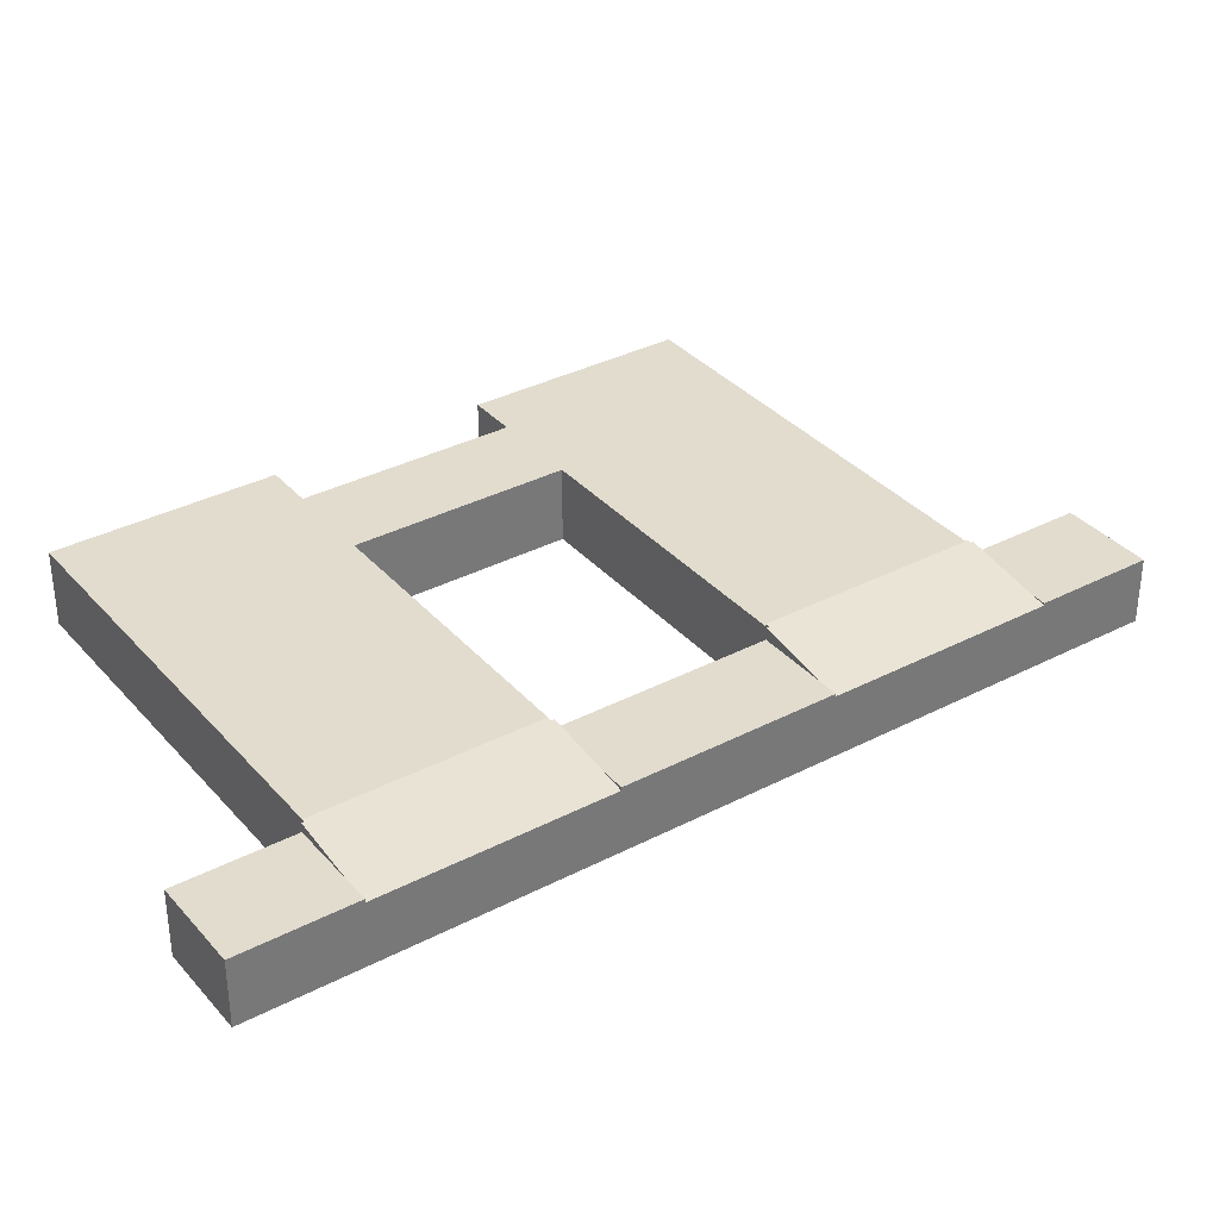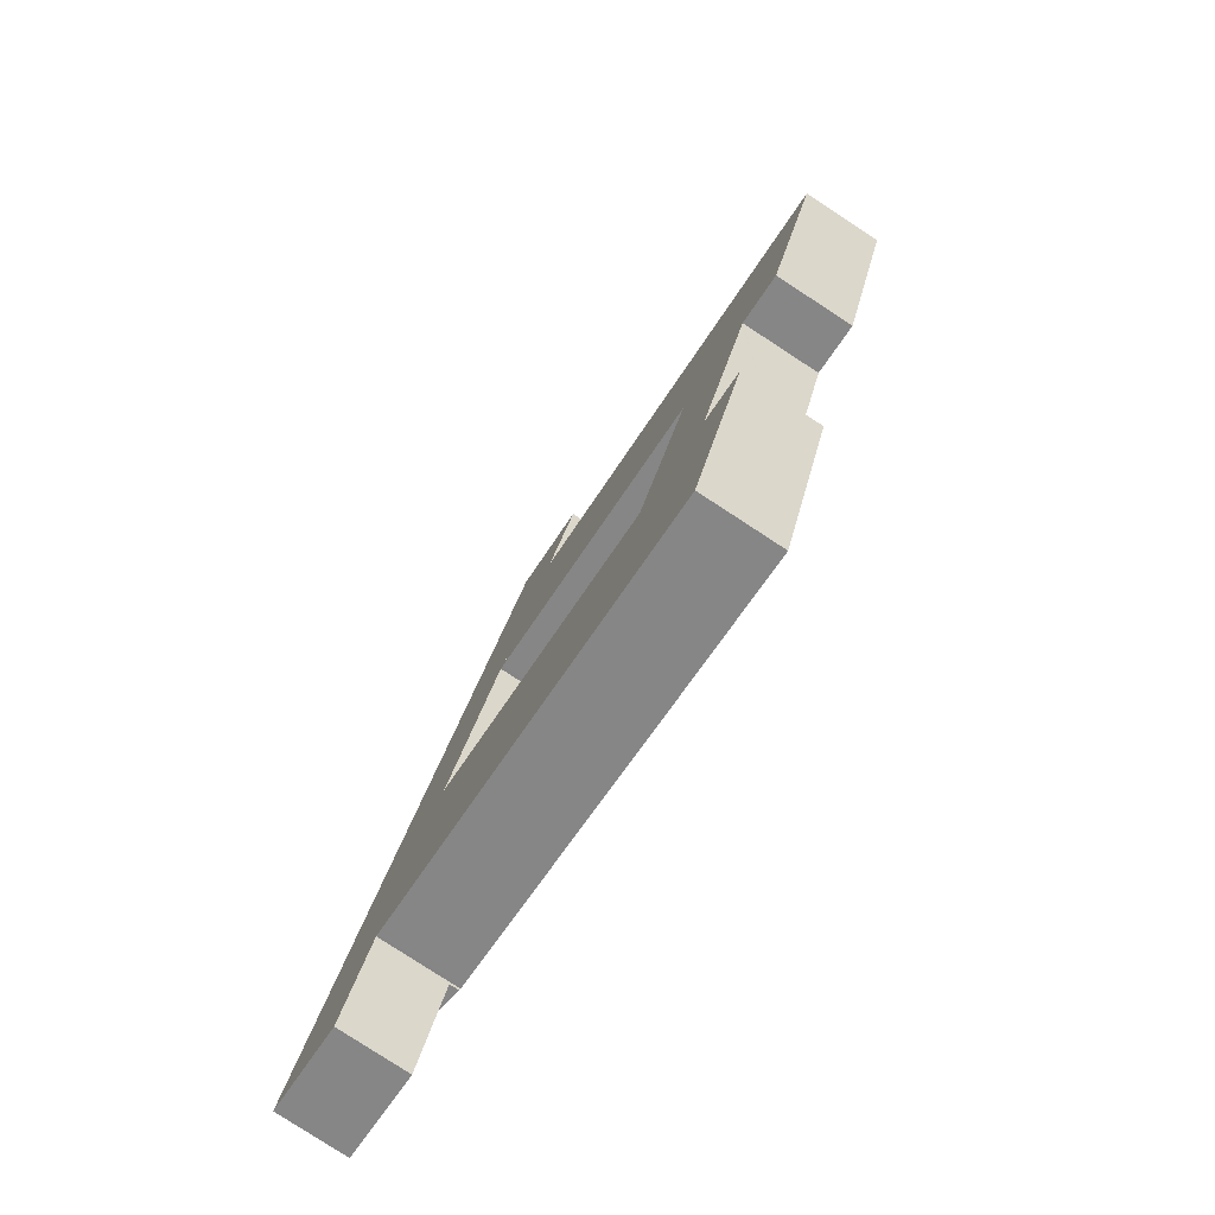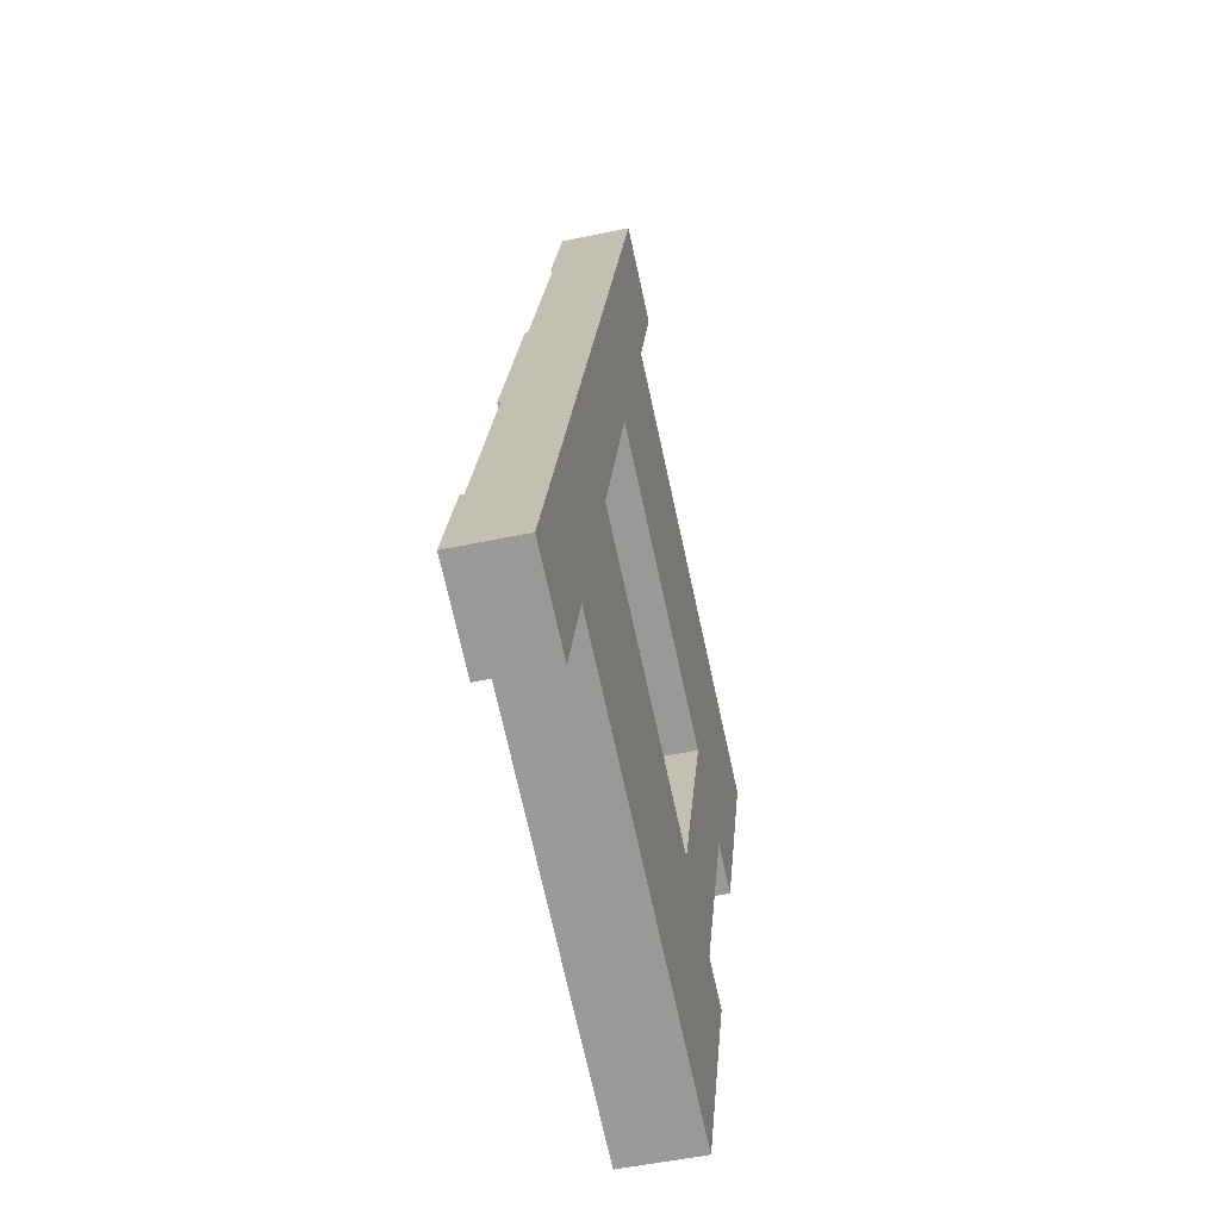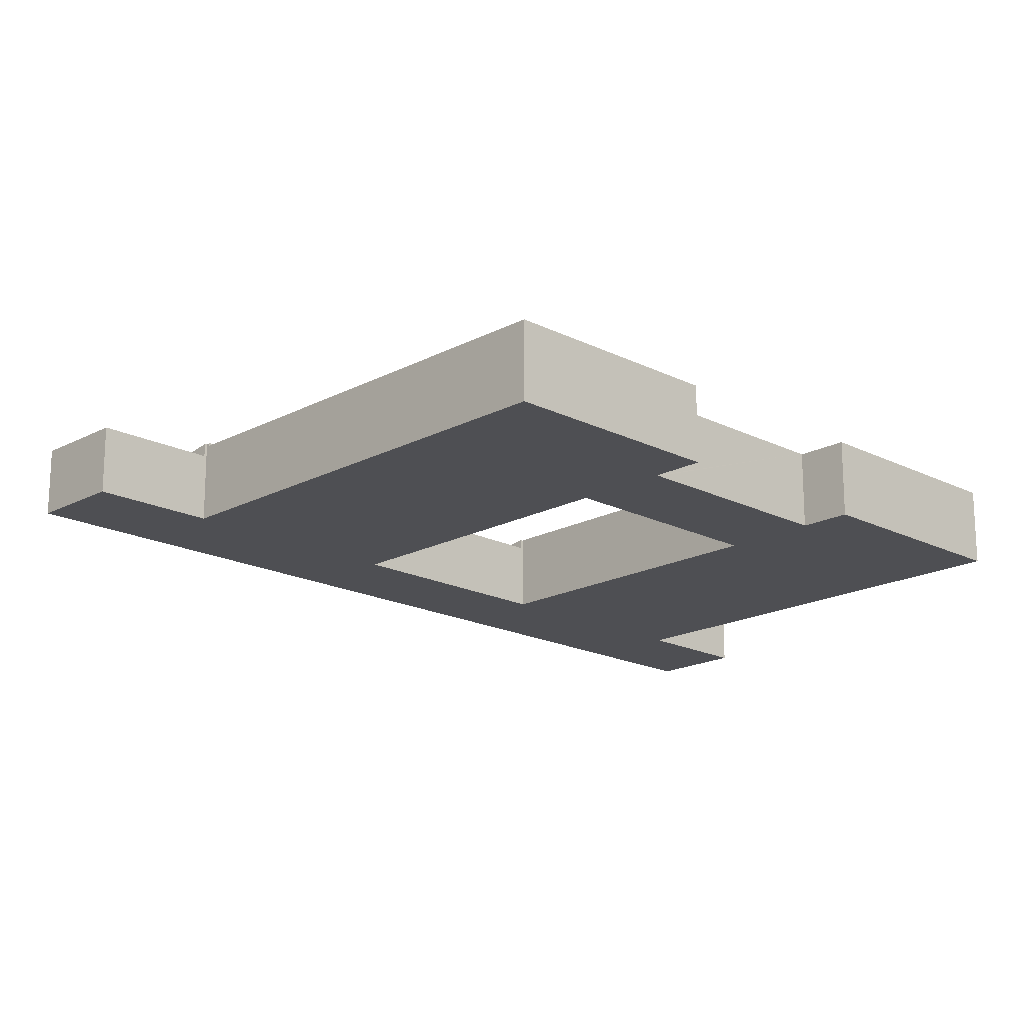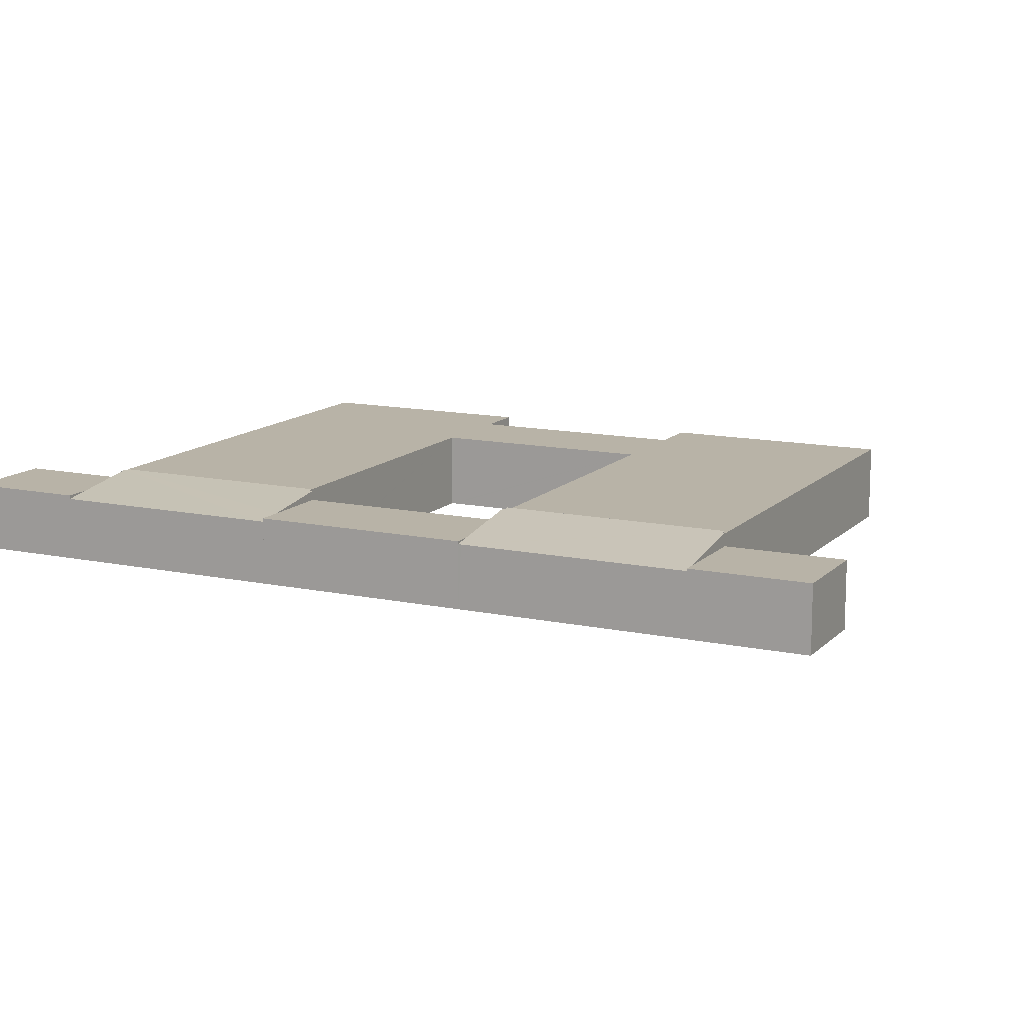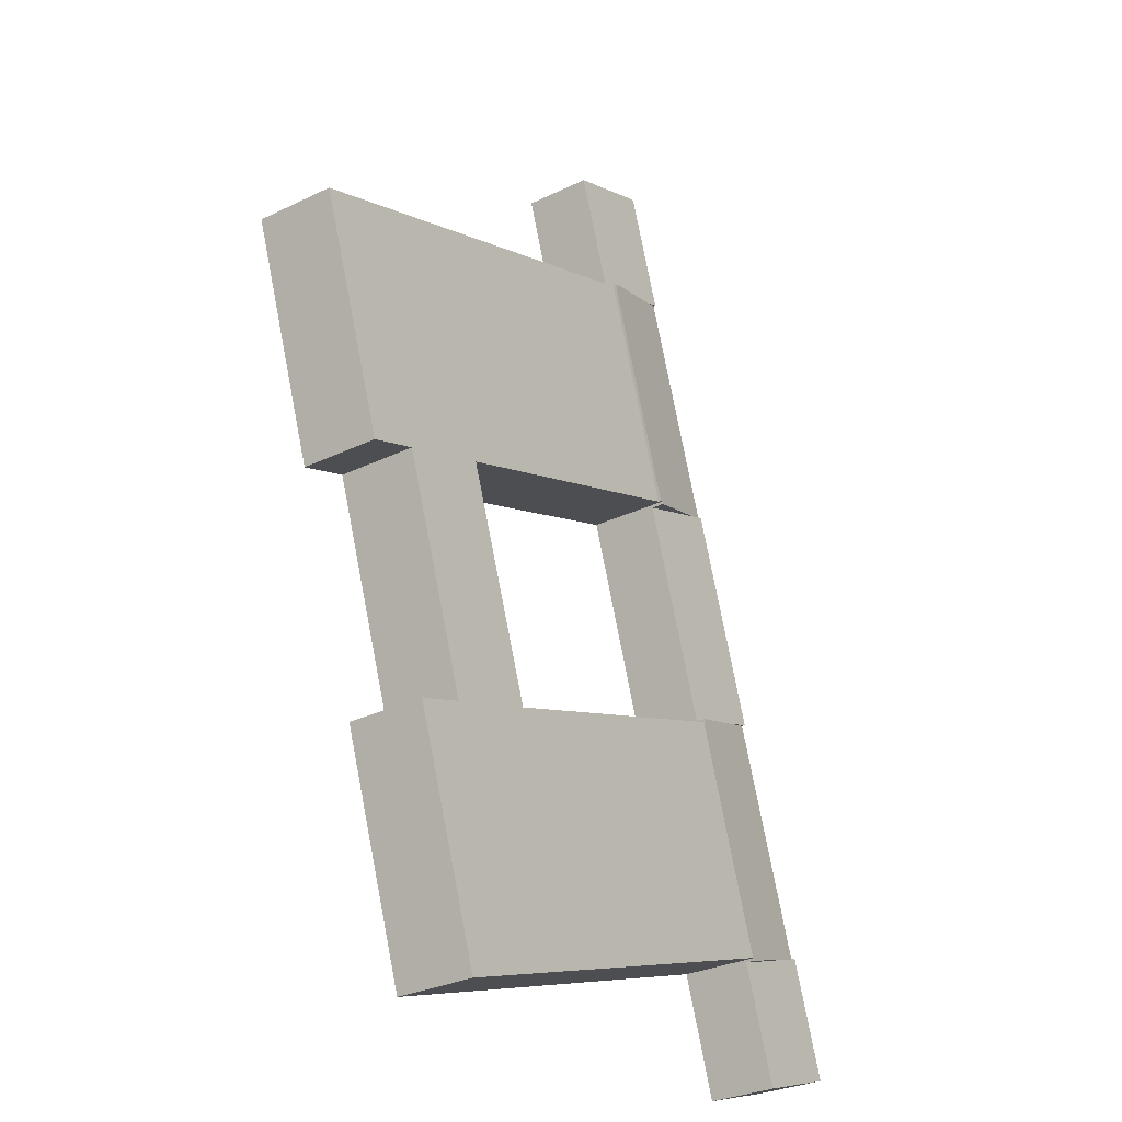
<metadata>
{"format":"obj","ext":"obj","renderer":"f3d","projection":"perspective","resolution":1024,"background":"white","views":[{"elev":34.7,"azim":-106.0,"up":"+Y"},{"elev":-79.9,"azim":56.9,"up":"+Z"},{"elev":-51.2,"azim":-77.0,"up":"+Z"},{"elev":-18.2,"azim":64.6,"up":"+Y"},{"elev":12.8,"azim":-44.8,"up":"+Y"},{"elev":-29.4,"azim":125.6,"up":"+Z"}]}
</metadata>
<code>
v  5.149 2.967 3.206
v  7.861 2.944 11.66
v  8.023 2.967 11.61
v  5.345 2.582 12.67
v  4.442 2.454 12.98
v  4.372 2.454 12.78
v  5.039 2.951 3.244
v  1.489 2.454 4.353
v  5.007 2.951 3.149
v  2.479 2.594 4.014
v  7.906 2.944 11.79
v  16.43 2.982 -0.655
v  24.73 2.982 5.905
v  21.85 2.982 -2.507
v  22.86 2.982 6.544
v  22.89 2.982 6.642
v  25.62 2.982 14.62
v  25.65 2.982 14.73
v  19.38 2.982 7.699
v  19.3 2.982 7.727
v  27.69 2.982 14.5
v  27.55 2.982 14.08
v  30.41 2.982 22.45
v  24.98 2.982 24.31
v  22.2 2.982 15.9
v  22.17 2.982 15.81
v  19.43 2.982 7.832
v  22.11 2.982 15.94
v  10.83 2.982 19.82
v  13.69 2.982 28.17
v  1.489 -2.665e-16 4.353
v  4.372 -7.825e-16 12.78
v  4.442 -7.95e-16 12.98
v  19.38 -4.714e-16 7.699
v  19.43 -4.796e-16 7.832
v  22.17 -9.681e-16 15.81
v  22.2 -9.739e-16 15.9
v  10.83 -1.214e-15 19.82
v  13.69 -1.725e-15 28.17
v  7.906 -7.221e-16 11.79
v  5.345 -7.76e-16 12.67
v  7.861 -7.142e-16 11.66
v  8.023 -7.107e-16 11.61
v  19.3 -4.731e-16 7.727
v  24.98 -1.489e-15 24.31
v  30.41 -1.375e-15 22.45
v  22.86 -4.007e-16 6.544
v  24.73 -3.616e-16 5.905
v  27.69 -8.877e-16 14.5
v  27.55 -8.622e-16 14.08
v  25.65 -9.017e-16 14.73
v  25.62 -8.955e-16 14.62
v  22.89 -4.067e-16 6.642
v  21.85 1.535e-16 -2.507
v  5.039 -1.986e-16 3.244
v  5.007 -1.928e-16 3.149
v  22.11 -9.759e-16 15.94
v  16.43 4.011e-17 -0.655
v  5.149 -1.963e-16 3.206
v  2.479 -2.458e-16 4.014
v  7.799 2.582 20.75
v  10.69 3.07 19.87
v  10.65 3.07 19.77
v  13.69 3.095 28.17
v  10.83 3.095 19.82
v  7.174 2.475 20.97
v  7.212 2.475 21.08
v  13.55 3.071 28.22
v  10.1 2.475 29.51
v  13.58 3.071 28.31
v  10.62 2.565 29.33
v  13.58 -1.734e-15 28.31
v  13.55 -1.728e-15 28.22
v  10.69 -1.217e-15 19.87
v  10.65 -1.211e-15 19.77
v  10.62 -1.796e-15 29.33
v  10.1 -1.807e-15 29.51
v  7.799 -1.271e-15 20.75
v  7.174 -1.284e-15 20.97
v  7.212 -1.291e-15 21.08
v  7.906 2.582 11.79
v  10.65 2.582 19.77
v  7.174 2.582 20.97
v  4.442 2.582 12.98
v  11.59 2.565 33.88
v  10.1 2.565 29.51
v  13.58 2.565 28.31
v  15.08 2.565 32.69
v  11.59 -2.075e-15 33.88
v  15.08 -2.001e-15 32.69
v  0 2.594 1.588e-16
v  5.007 2.594 3.149
v  3.518 2.594 -1.203
v  1.489 2.594 4.353
v  3.518 7.366e-17 -1.203
v  0 0 0
g defaultobject
f 1 2 3
f 2 1 4
f 4 1 5
f 5 1 6
f 6 1 7
f 6 7 8
f 8 7 9
f 8 9 10
f 4 11 2
f 12 13 14
f 13 12 15
f 15 12 16
f 16 12 17
f 17 12 18
f 1 19 12
f 19 1 20
f 20 1 3
f 18 21 22
f 21 18 23
f 23 18 24
f 24 18 25
f 25 18 26
f 26 18 27
f 27 18 19
f 19 18 12
f 24 25 28
f 24 28 29
f 24 29 30
f 31 6 8
f 6 31 32
f 6 32 5
f 5 32 33
f 34 27 19
f 27 34 26
f 26 34 35
f 26 35 36
f 26 36 25
f 25 36 37
f 38 30 29
f 30 38 39
f 33 4 5
f 4 33 11
f 11 33 40
f 40 33 41
f 42 3 2
f 3 42 20
f 20 42 43
f 20 43 44
f 20 44 19
f 19 44 34
f 39 24 30
f 24 39 45
f 24 45 23
f 23 45 46
f 47 13 15
f 13 47 48
f 40 2 11
f 2 40 42
f 46 21 23
f 21 46 49
f 21 49 22
f 22 49 50
f 51 17 18
f 17 51 16
f 16 51 52
f 16 52 53
f 16 53 15
f 15 53 47
f 48 14 13
f 14 48 54
f 55 9 7
f 9 55 56
f 37 28 25
f 28 37 29
f 29 37 38
f 38 37 57
f 50 18 22
f 18 50 51
f 54 12 14
f 12 54 58
f 12 58 1
f 1 58 59
f 1 59 7
f 7 59 55
f 56 10 9
f 10 56 8
f 8 56 60
f 8 60 31
f 49 51 50
f 51 49 46
f 51 46 36
f 36 46 37
f 37 46 57
f 57 46 38
f 38 46 45
f 38 45 39
f 52 34 53
f 34 52 35
f 35 52 36
f 36 52 51
f 48 58 54
f 58 48 59
f 59 48 55
f 55 48 60
f 60 48 31
f 31 48 47
f 31 47 34
f 31 34 32
f 34 47 53
f 32 34 44
f 32 44 43
f 32 43 42
f 32 42 40
f 32 40 41
f 32 41 33
f 60 56 55
f 61 62 63
f 62 64 65
f 64 62 61
f 64 61 66
f 64 66 67
f 64 67 68
f 68 67 69
f 68 69 70
f 70 69 71
f 72 68 70
f 68 72 73
f 39 65 64
f 65 39 38
f 74 63 62
f 63 74 75
f 68 39 64
f 39 68 73
f 71 72 70
f 72 71 69
f 72 69 76
f 76 69 77
f 38 62 65
f 62 38 74
f 75 61 63
f 61 75 78
f 61 78 66
f 66 78 79
f 79 67 66
f 67 79 69
f 69 79 77
f 77 79 80
f 74 78 75
f 78 74 79
f 79 74 80
f 39 74 38
f 74 39 80
f 80 39 73
f 73 77 80
f 77 73 72
f 77 72 76
f 81 61 82
f 61 81 83
f 83 81 84
f 84 81 4
f 33 83 84
f 83 33 79
f 79 61 83
f 61 79 82
f 82 79 75
f 75 79 78
f 75 81 82
f 81 75 40
f 4 33 84
f 33 4 81
f 33 81 41
f 41 81 40
f 33 78 79
f 78 33 41
f 78 41 75
f 75 41 40
f 85 71 86
f 71 85 87
f 87 85 88
f 89 88 85
f 88 89 90
f 90 87 88
f 87 90 72
f 72 71 87
f 71 72 76
f 71 76 86
f 86 76 77
f 77 85 86
f 85 77 89
f 77 90 89
f 90 77 76
f 90 76 72
f 91 92 93
f 92 91 10
f 10 91 94
f 31 10 94
f 10 31 92
f 92 31 56
f 56 31 60
f 56 93 92
f 93 56 95
f 95 91 93
f 91 95 96
f 96 94 91
f 94 96 31
f 60 95 56
f 95 60 31
f 95 31 96

</code>
